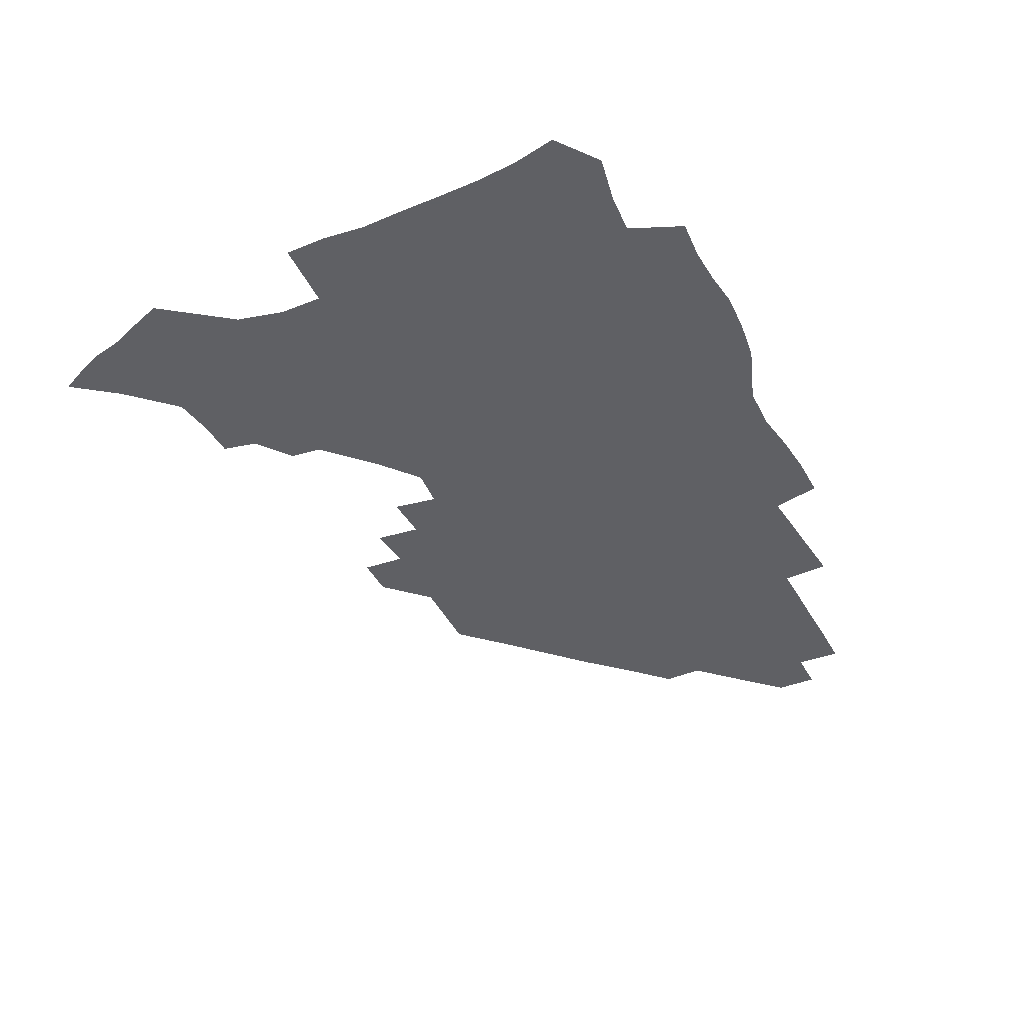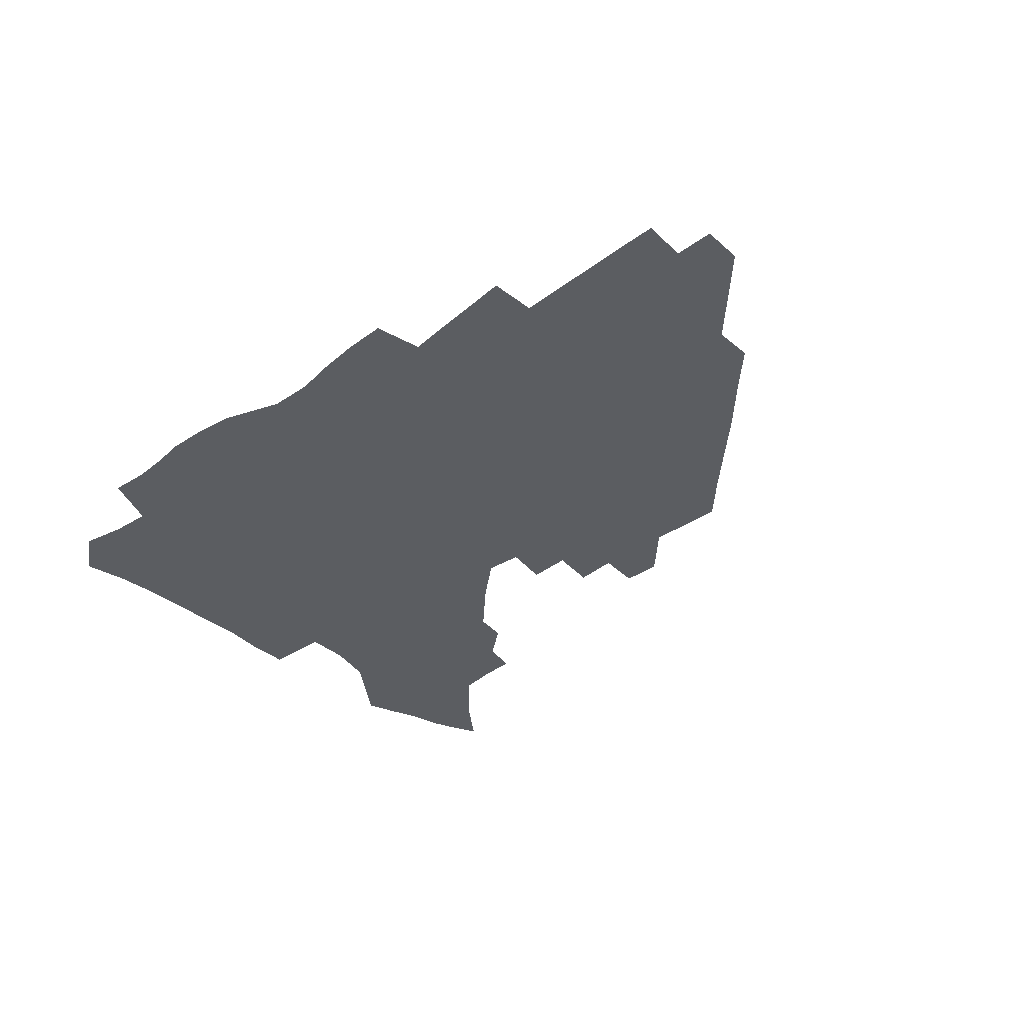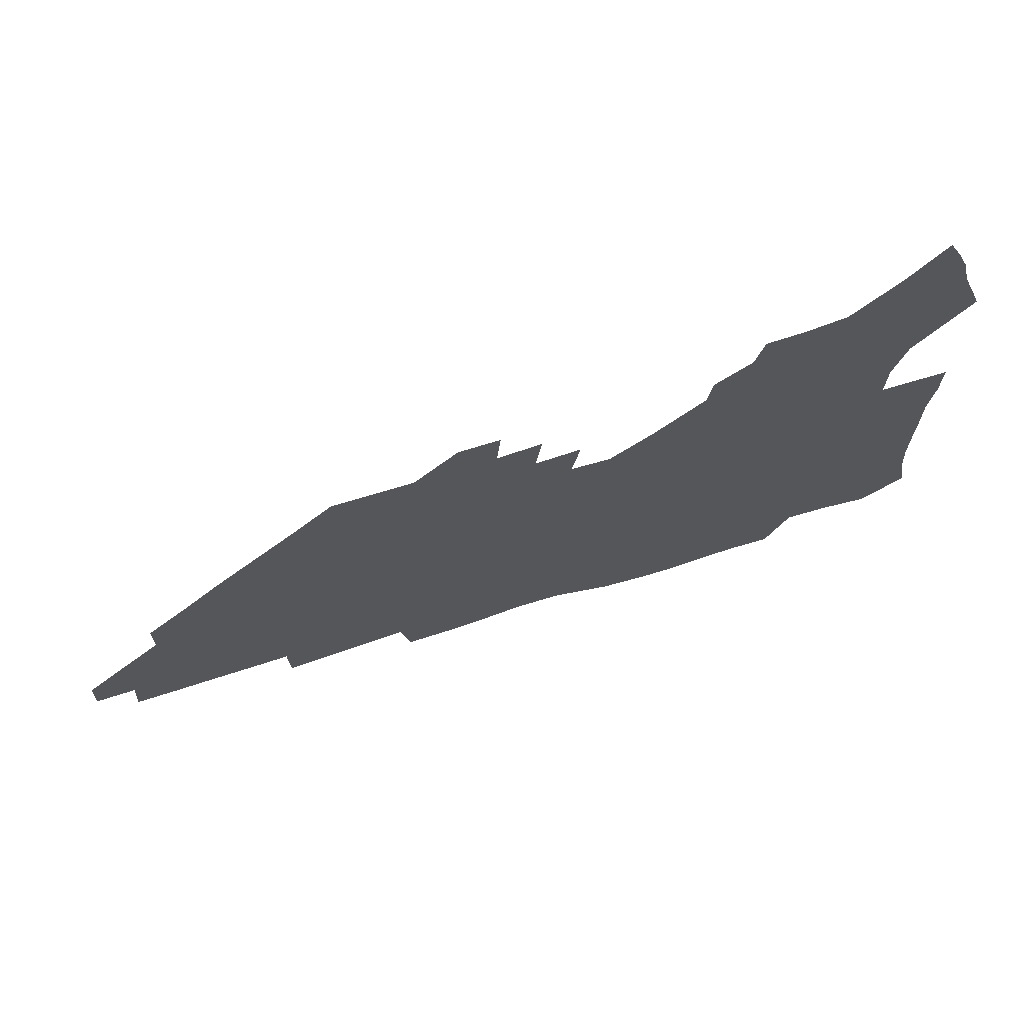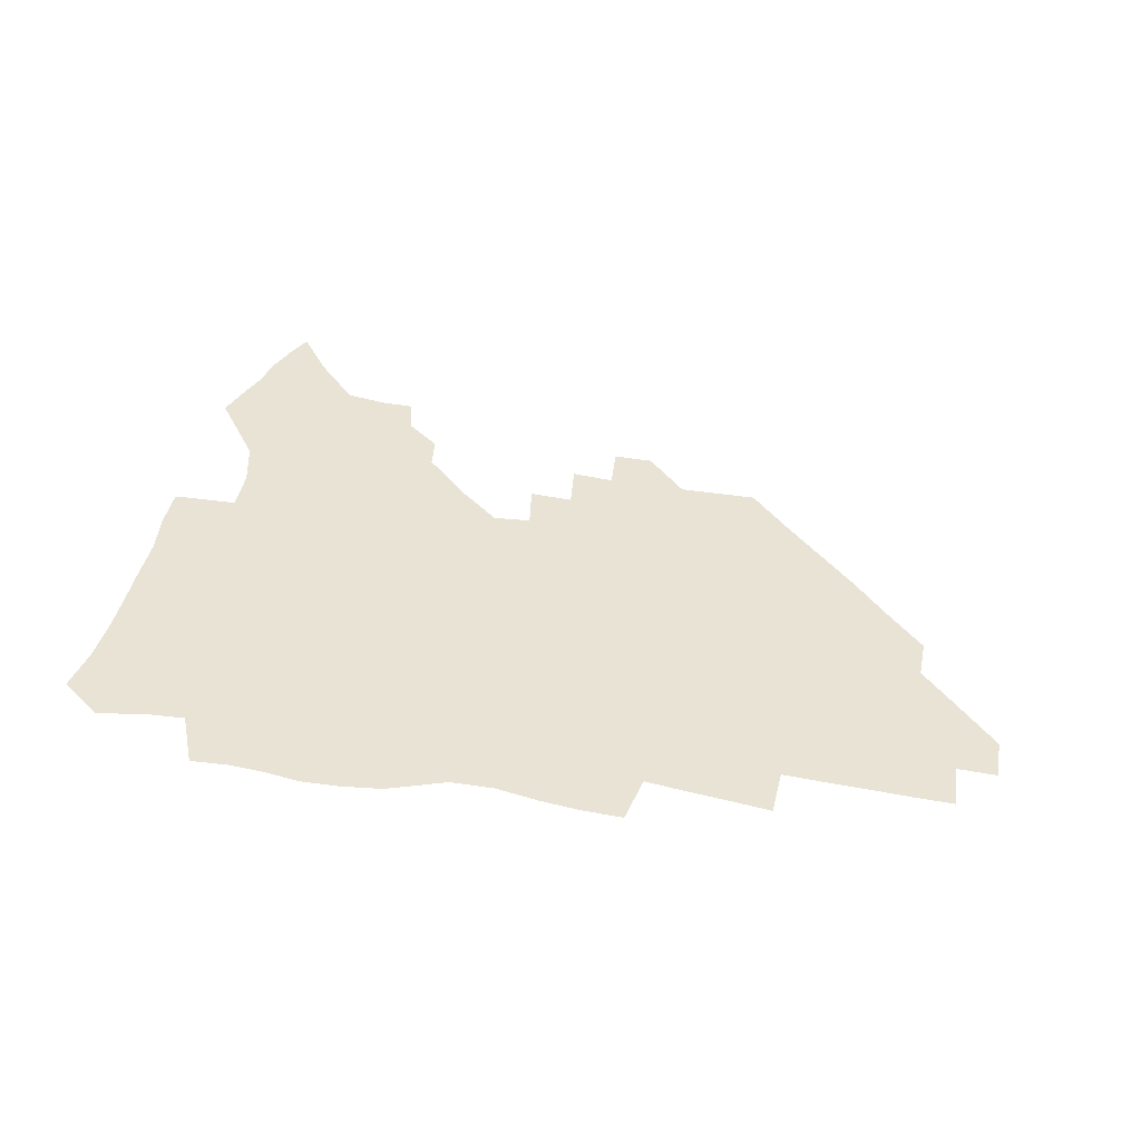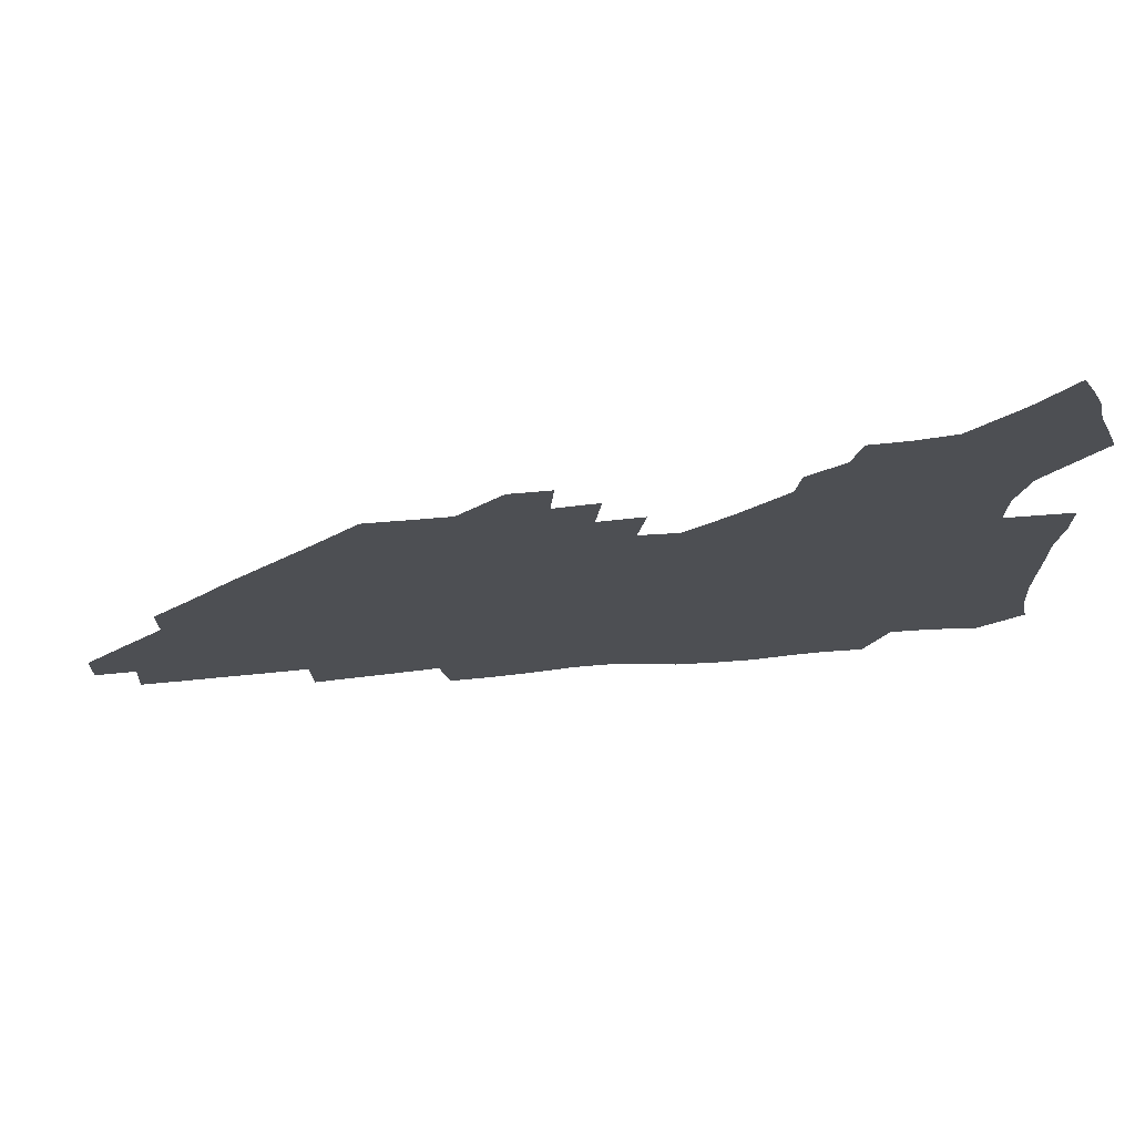
<metadata>
{"format":"obj","ext":"obj","renderer":"f3d","projection":"perspective","resolution":1024,"background":"white","views":[{"elev":-43.2,"azim":-63.8,"up":"+Z"},{"elev":-35.9,"azim":42.8,"up":"+Z"},{"elev":70.3,"azim":162.6,"up":"+Y"},{"elev":41.1,"azim":11.5,"up":"+Z"},{"elev":71.6,"azim":175.0,"up":"+Y"}]}
</metadata>
<code>
v 261 188 0
v 264.2 204.8 0
v 265.3 220.7 0
v 265.4 236.4 0
v 265.3 252.5 0
v 265.5 268.8 0
v 263.6 284.7 0
v 263.5 300.6 0
v 277.2 175.9 0
v 281.3 193.3 0
v 283.5 209.2 0
v 285.3 224.8 0
v 285.7 239.7 0
v 285.8 254.8 0
v 288 270.5 0
v 288.5 285.7 0
v 288.3 301.4 0
v 288 317.8 0
v 283.7 335.5 0
v 264.1 361.9 0
v 268.2 373.7 0
v 272.4 384.9 0
v 275 396.5 0
v 279.2 407 0
v 283.8 416.8 0
v 294.5 179.1 0
v 298 195.8 0
v 301.1 212 0
v 302.5 226.8 0
v 302.7 241.2 0
v 303.8 256 0
v 306.7 271.2 0
v 307.2 285.5 0
v 306.3 299.9 0
v 306.5 314.2 0
v 307.4 328 0
v 304.4 343.5 0
v 298.2 360.7 0
v 292.7 377.1 0
v 295 388.4 0
v 296.7 399.6 0
v 309.9 180 0
v 313.6 197.1 0
v 315.7 212.4 0
v 317.1 227.1 0
v 318.3 241.7 0
v 319.7 256.2 0
v 322.5 271.3 0
v 323.2 285.3 0
v 322.7 299.2 0
v 323.2 312.8 0
v 322.7 326.3 0
v 320.5 340.9 0
v 319.3 354.3 0
v 316.7 368.2 0
v 313.8 381.7 0
v 318.4 160 0
v 325.6 182 0
v 328.6 197.8 0
v 330.4 212.7 0
v 331.3 226.9 0
v 333.2 241.7 0
v 334.7 256.1 0
v 338.2 271.4 0
v 339 285.2 0
v 338.6 298.8 0
v 337.8 312.5 0
v 336.6 326.1 0
v 334.5 340.4 0
v 334.4 352.7 0
v 332.7 365.4 0
v 328.9 379.3 0
v 333.1 160.9 0
v 339.5 181.3 0
v 343.6 198.3 0
v 345.2 212.9 0
v 347.1 227.7 0
v 348.1 241.9 0
v 350.7 256.8 0
v 353.5 271.5 0
v 354.6 285.1 0
v 353.9 298.6 0
v 351.6 312.8 0
v 349.8 326.9 0
v 347.8 341 0
v 346.7 353.6 0
v 345.3 365.7 0
v 342.2 378.9 0
v 346.4 160.1 0
v 354.3 181.9 0
v 358.7 198.7 0
v 361.3 213.9 0
v 362.7 228.3 0
v 365 243.1 0
v 366.5 257.4 0
v 368.4 271.6 0
v 368.9 285.1 0
v 368.7 298.3 0
v 366.8 312 0
v 363.8 326.9 0
v 360.2 343.4 0
v 358.5 355.5 0
v 359.3 158.3 0
v 369.7 182.9 0
v 374.6 199.8 0
v 377.7 215.1 0
v 378.8 229.2 0
v 381.6 244.2 0
v 382.7 258.3 0
v 383.2 271.9 0
v 383.1 285.3 0
v 382.5 298.5 0
v 380.6 312.1 0
v 378.2 326 0
v 373.6 158.7 0
v 385.2 183.6 0
v 391.4 201.4 0
v 393.5 215.9 0
v 395.2 230.3 0
v 396.4 244.5 0
v 396.7 258.2 0
v 396.8 271.9 0
v 396.8 285.6 0
v 395.7 299.3 0
v 394 313.1 0
v 389.5 160.7 0
v 402.2 185.6 0
v 406.8 201.9 0
v 408.6 216.2 0
v 409.9 230.4 0
v 410.2 244.2 0
v 410.8 258.2 0
v 410.7 271.9 0
v 411.1 285.8 0
v 409.7 300.1 0
v 408.2 314.2 0
v 405.4 331.2 0
v 411.4 168.4 0
v 418.6 186.8 0
v 421.2 201.4 0
v 423 215.7 0
v 424.4 230.2 0
v 424.5 244 0
v 425.2 258.2 0
v 425.1 272.3 0
v 424.7 286.5 0
v 424 300.7 0
v 422.7 315.5 0
v 421.8 330.4 0
v 419.7 347.4 0
v 428 168.7 0
v 433.4 186.1 0
v 435.7 200.7 0
v 437.4 215.2 0
v 438.4 229.6 0
v 439 243.8 0
v 439.4 258.1 0
v 439.3 272.3 0
v 439.1 286.5 0
v 438.9 300.7 0
v 437.9 315.5 0
v 436.7 330.9 0
v 435.8 346.2 0
v 434.4 362.3 0
v 443.2 166.2 0
v 448.1 184.7 0
v 450.3 199.7 0
v 452.2 214.9 0
v 452.9 229.1 0
v 453.2 243.4 0
v 453.5 257.8 0
v 453.7 272.2 0
v 453.3 286.7 0
v 453.2 301 0
v 452.5 315.8 0
v 451.6 330.7 0
v 450.7 345.9 0
v 449.3 362.3 0
v 458.8 164.6 0
v 462.8 183.1 0
v 465.1 199 0
v 466.5 214 0
v 467.4 228.6 0
v 467.8 243.1 0
v 468 257.6 0
v 468.4 272.1 0
v 468.2 286.5 0
v 467.6 301.3 0
v 467.1 316 0
v 466.4 330.6 0
v 465.3 346.2 0
v 474.5 164.2 0
v 478.1 182.4 0
v 479.9 198.1 0
v 481 213 0
v 481.9 228.1 0
v 482.4 242.9 0
v 482.5 257.5 0
v 482.6 272 0
v 482.6 286.4 0
v 482 301.8 0
v 481.5 316.3 0
v 480.9 331 0
v 479.9 346.4 0
v 493.3 180.7 0
v 494.8 197.5 0
v 495.7 212.4 0
v 496.6 227.9 0
v 497.2 242.8 0
v 497.2 257.3 0
v 497.2 271.9 0
v 497 286.5 0
v 496.4 301.8 0
v 496 316.4 0
v 495.5 331 0
v 494.5 346.7 0
v 508.8 179.2 0
v 509.7 196.5 0
v 510.6 212.2 0
v 511.1 227.5 0
v 511.5 242.5 0
v 511.6 257.1 0
v 511.7 271.7 0
v 511.4 286.4 0
v 510.9 301.6 0
v 510.5 316.3 0
v 509.9 331 0
v 524.3 177.5 0
v 524.9 195.3 0
v 525.4 211.3 0
v 525.7 227.2 0
v 525.9 242.2 0
v 526 257 0
v 525.9 271.7 0
v 525.8 286.5 0
v 525.4 301.3 0
v 524.9 316.4 0
v 540.2 194.6 0
v 540.3 211.2 0
v 540.3 227.1 0
v 540.4 242 0
v 540.5 256.8 0
v 540.2 271.7 0
v 540 286.4 0
v 539.9 301.8 0
v 555.6 194.2 0
v 555 211.2 0
v 554.9 226.7 0
v 555.1 241.7 0
v 554.8 256.9 0
v 554.6 271.7 0
v 554.3 286.5 0
v 571 193.6 0
v 570.2 210.5 0
v 569.7 226.4 0
v 569.6 241.6 0
v 569.2 256.9 0
v 569.1 271.7 0
v 586.1 193.4 0
v 585 210.3 0
v 584.7 225.9 0
v 583.9 241.8 0
v 599.9 210 0
v 599.4 225.6 0
f 9 10 1
f 1 10 2
f 10 11 2
f 2 11 3
f 11 12 3
f 3 12 4
f 12 13 4
f 4 13 5
f 13 14 5
f 5 14 6
f 14 15 6
f 6 15 7
f 15 16 7
f 7 16 8
f 16 17 8
f 9 26 10
f 26 27 10
f 10 27 11
f 27 28 11
f 11 28 12
f 28 29 12
f 12 29 13
f 29 30 13
f 13 30 14
f 30 31 14
f 14 31 15
f 31 32 15
f 15 32 16
f 32 33 16
f 16 33 17
f 33 34 17
f 17 34 18
f 34 35 18
f 18 35 19
f 35 36 19
f 19 36 20
f 36 37 20
f 20 37 21
f 37 38 21
f 21 38 22
f 38 39 22
f 22 39 23
f 39 40 23
f 23 40 24
f 40 41 24
f 24 41 25
f 26 42 27
f 42 43 27
f 27 43 28
f 43 44 28
f 28 44 29
f 44 45 29
f 29 45 30
f 45 46 30
f 30 46 31
f 46 47 31
f 31 47 32
f 47 48 32
f 32 48 33
f 48 49 33
f 33 49 34
f 49 50 34
f 34 50 35
f 50 51 35
f 35 51 36
f 51 52 36
f 36 52 37
f 52 53 37
f 37 53 38
f 53 54 38
f 38 54 39
f 54 55 39
f 39 55 40
f 55 56 40
f 40 56 41
f 57 58 42
f 42 58 43
f 58 59 43
f 43 59 44
f 59 60 44
f 44 60 45
f 60 61 45
f 45 61 46
f 61 62 46
f 46 62 47
f 62 63 47
f 47 63 48
f 63 64 48
f 48 64 49
f 64 65 49
f 49 65 50
f 65 66 50
f 50 66 51
f 66 67 51
f 51 67 52
f 67 68 52
f 52 68 53
f 68 69 53
f 53 69 54
f 69 70 54
f 54 70 55
f 70 71 55
f 55 71 56
f 71 72 56
f 57 73 58
f 73 74 58
f 58 74 59
f 74 75 59
f 59 75 60
f 75 76 60
f 60 76 61
f 76 77 61
f 61 77 62
f 77 78 62
f 62 78 63
f 78 79 63
f 63 79 64
f 79 80 64
f 64 80 65
f 80 81 65
f 65 81 66
f 81 82 66
f 66 82 67
f 82 83 67
f 67 83 68
f 83 84 68
f 68 84 69
f 84 85 69
f 69 85 70
f 85 86 70
f 70 86 71
f 86 87 71
f 71 87 72
f 87 88 72
f 73 89 74
f 89 90 74
f 74 90 75
f 90 91 75
f 75 91 76
f 91 92 76
f 76 92 77
f 92 93 77
f 77 93 78
f 93 94 78
f 78 94 79
f 94 95 79
f 79 95 80
f 95 96 80
f 80 96 81
f 96 97 81
f 81 97 82
f 97 98 82
f 82 98 83
f 98 99 83
f 83 99 84
f 99 100 84
f 84 100 85
f 100 101 85
f 85 101 86
f 101 102 86
f 86 102 87
f 89 103 90
f 103 104 90
f 90 104 91
f 104 105 91
f 91 105 92
f 105 106 92
f 92 106 93
f 106 107 93
f 93 107 94
f 107 108 94
f 94 108 95
f 108 109 95
f 95 109 96
f 109 110 96
f 96 110 97
f 110 111 97
f 97 111 98
f 111 112 98
f 98 112 99
f 112 113 99
f 99 113 100
f 113 114 100
f 100 114 101
f 103 115 104
f 115 116 104
f 104 116 105
f 116 117 105
f 105 117 106
f 117 118 106
f 106 118 107
f 118 119 107
f 107 119 108
f 119 120 108
f 108 120 109
f 120 121 109
f 109 121 110
f 121 122 110
f 110 122 111
f 122 123 111
f 111 123 112
f 123 124 112
f 112 124 113
f 124 125 113
f 113 125 114
f 115 126 116
f 126 127 116
f 116 127 117
f 127 128 117
f 117 128 118
f 128 129 118
f 118 129 119
f 129 130 119
f 119 130 120
f 130 131 120
f 120 131 121
f 131 132 121
f 121 132 122
f 132 133 122
f 122 133 123
f 133 134 123
f 123 134 124
f 134 135 124
f 124 135 125
f 135 136 125
f 126 138 127
f 138 139 127
f 127 139 128
f 139 140 128
f 128 140 129
f 140 141 129
f 129 141 130
f 141 142 130
f 130 142 131
f 142 143 131
f 131 143 132
f 143 144 132
f 132 144 133
f 144 145 133
f 133 145 134
f 145 146 134
f 134 146 135
f 146 147 135
f 135 147 136
f 147 148 136
f 136 148 137
f 148 149 137
f 138 151 139
f 151 152 139
f 139 152 140
f 152 153 140
f 140 153 141
f 153 154 141
f 141 154 142
f 154 155 142
f 142 155 143
f 155 156 143
f 143 156 144
f 156 157 144
f 144 157 145
f 157 158 145
f 145 158 146
f 158 159 146
f 146 159 147
f 159 160 147
f 147 160 148
f 160 161 148
f 148 161 149
f 161 162 149
f 149 162 150
f 162 163 150
f 151 165 152
f 165 166 152
f 152 166 153
f 166 167 153
f 153 167 154
f 167 168 154
f 154 168 155
f 168 169 155
f 155 169 156
f 169 170 156
f 156 170 157
f 170 171 157
f 157 171 158
f 171 172 158
f 158 172 159
f 172 173 159
f 159 173 160
f 173 174 160
f 160 174 161
f 174 175 161
f 161 175 162
f 175 176 162
f 162 176 163
f 176 177 163
f 163 177 164
f 177 178 164
f 165 179 166
f 179 180 166
f 166 180 167
f 180 181 167
f 167 181 168
f 181 182 168
f 168 182 169
f 182 183 169
f 169 183 170
f 183 184 170
f 170 184 171
f 184 185 171
f 171 185 172
f 185 186 172
f 172 186 173
f 186 187 173
f 173 187 174
f 187 188 174
f 174 188 175
f 188 189 175
f 175 189 176
f 189 190 176
f 176 190 177
f 190 191 177
f 177 191 178
f 179 192 180
f 192 193 180
f 180 193 181
f 193 194 181
f 181 194 182
f 194 195 182
f 182 195 183
f 195 196 183
f 183 196 184
f 196 197 184
f 184 197 185
f 197 198 185
f 185 198 186
f 198 199 186
f 186 199 187
f 199 200 187
f 187 200 188
f 200 201 188
f 188 201 189
f 201 202 189
f 189 202 190
f 202 203 190
f 190 203 191
f 203 204 191
f 193 205 194
f 205 206 194
f 194 206 195
f 206 207 195
f 195 207 196
f 207 208 196
f 196 208 197
f 208 209 197
f 197 209 198
f 209 210 198
f 198 210 199
f 210 211 199
f 199 211 200
f 211 212 200
f 200 212 201
f 212 213 201
f 201 213 202
f 213 214 202
f 202 214 203
f 214 215 203
f 203 215 204
f 215 216 204
f 205 217 206
f 217 218 206
f 206 218 207
f 218 219 207
f 207 219 208
f 219 220 208
f 208 220 209
f 220 221 209
f 209 221 210
f 221 222 210
f 210 222 211
f 222 223 211
f 211 223 212
f 223 224 212
f 212 224 213
f 224 225 213
f 213 225 214
f 225 226 214
f 214 226 215
f 226 227 215
f 215 227 216
f 217 228 218
f 228 229 218
f 218 229 219
f 229 230 219
f 219 230 220
f 230 231 220
f 220 231 221
f 231 232 221
f 221 232 222
f 232 233 222
f 222 233 223
f 233 234 223
f 223 234 224
f 234 235 224
f 224 235 225
f 235 236 225
f 225 236 226
f 236 237 226
f 226 237 227
f 229 238 230
f 238 239 230
f 230 239 231
f 239 240 231
f 231 240 232
f 240 241 232
f 232 241 233
f 241 242 233
f 233 242 234
f 242 243 234
f 234 243 235
f 243 244 235
f 235 244 236
f 244 245 236
f 236 245 237
f 238 246 239
f 246 247 239
f 239 247 240
f 247 248 240
f 240 248 241
f 248 249 241
f 241 249 242
f 249 250 242
f 242 250 243
f 250 251 243
f 243 251 244
f 251 252 244
f 244 252 245
f 246 253 247
f 253 254 247
f 247 254 248
f 254 255 248
f 248 255 249
f 255 256 249
f 249 256 250
f 256 257 250
f 250 257 251
f 257 258 251
f 251 258 252
f 253 259 254
f 259 260 254
f 254 260 255
f 260 261 255
f 255 261 256
f 261 262 256
f 256 262 257
f 260 263 261
f 263 264 261
f 261 264 262

</code>
